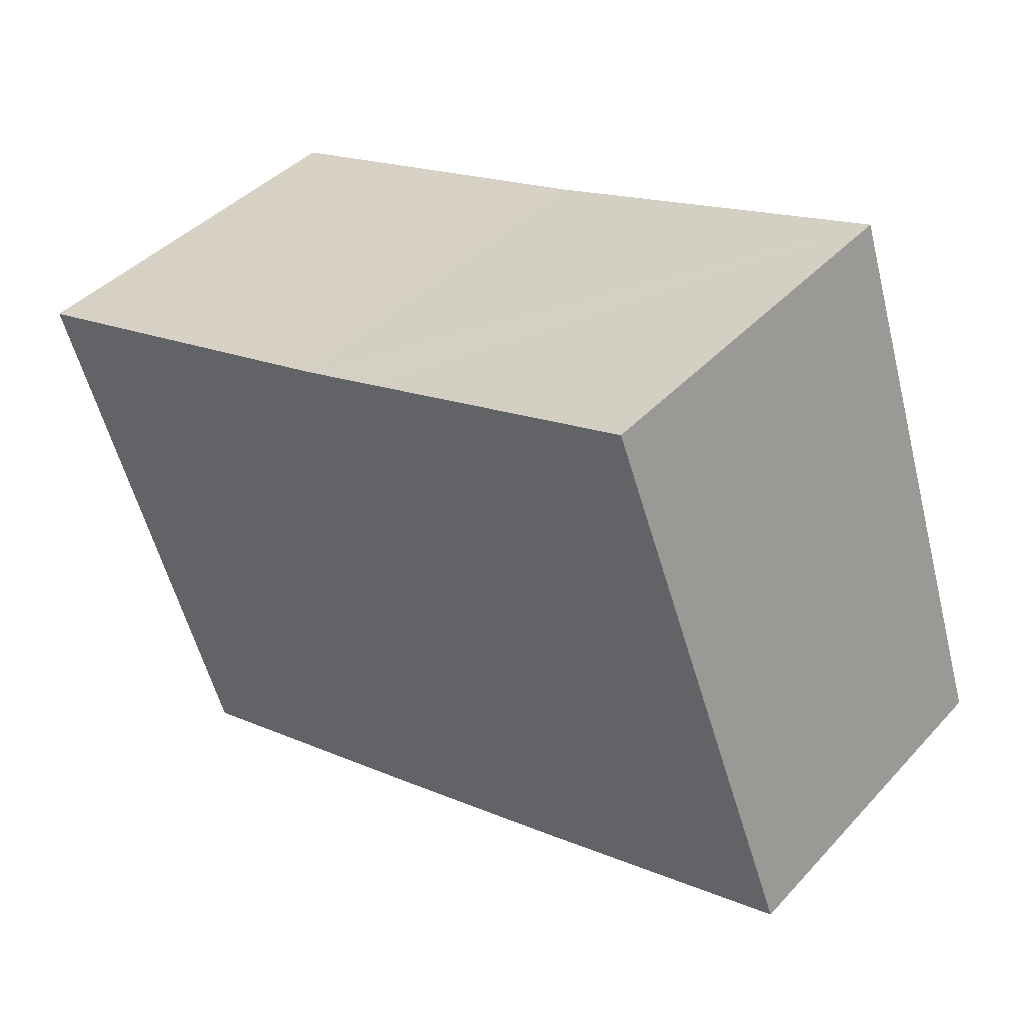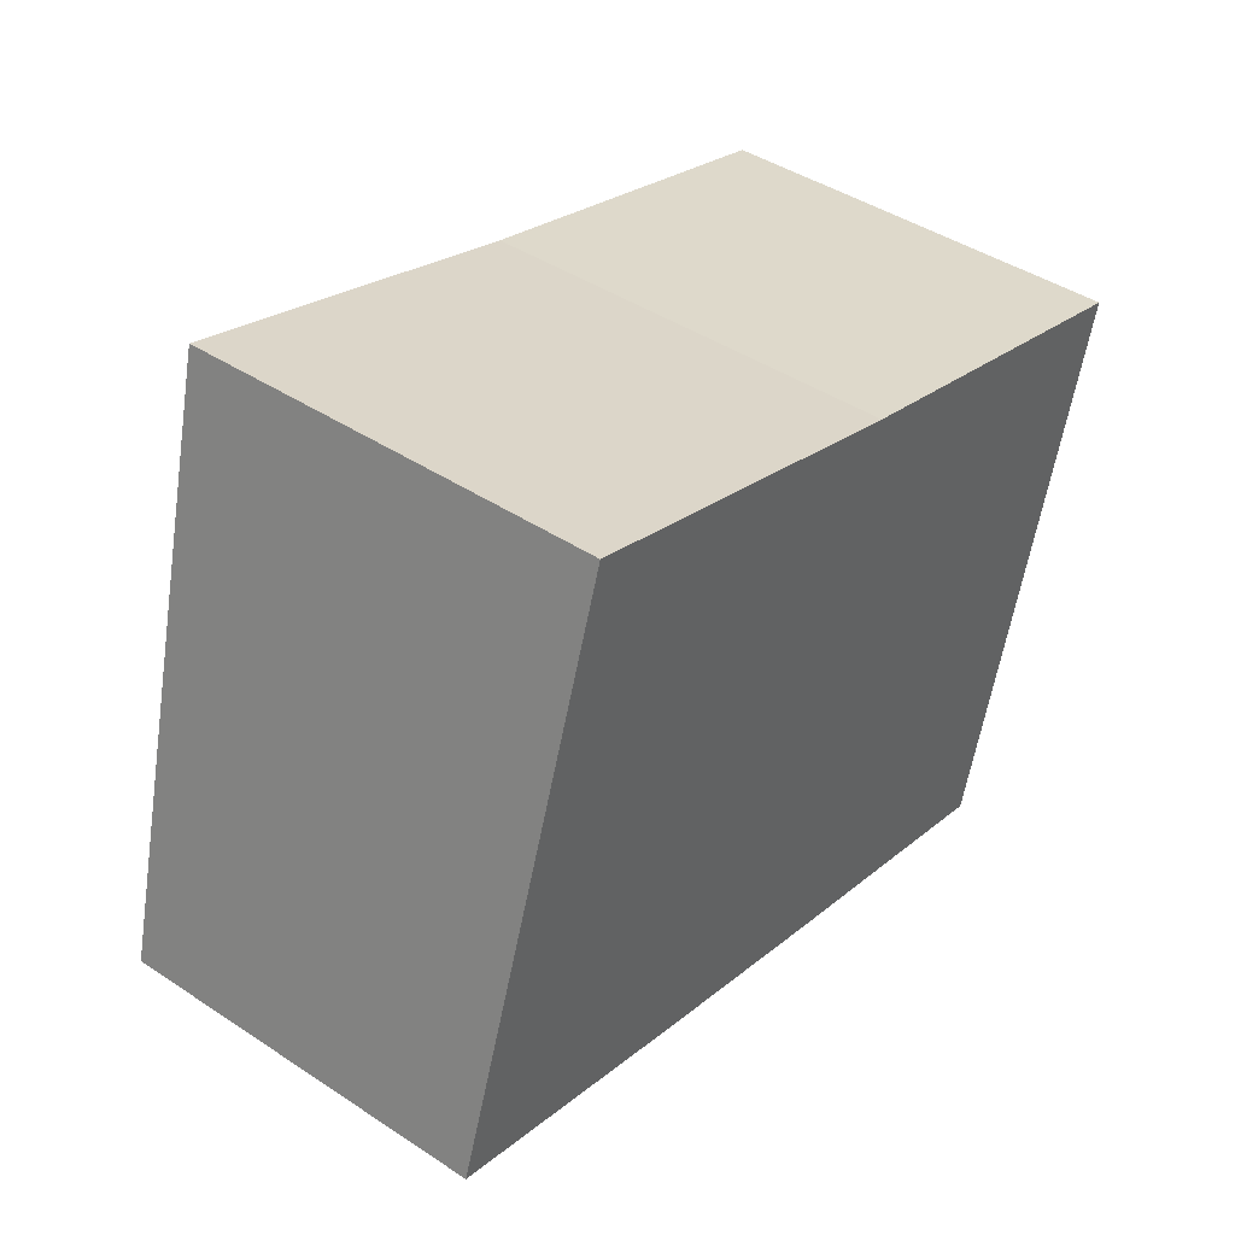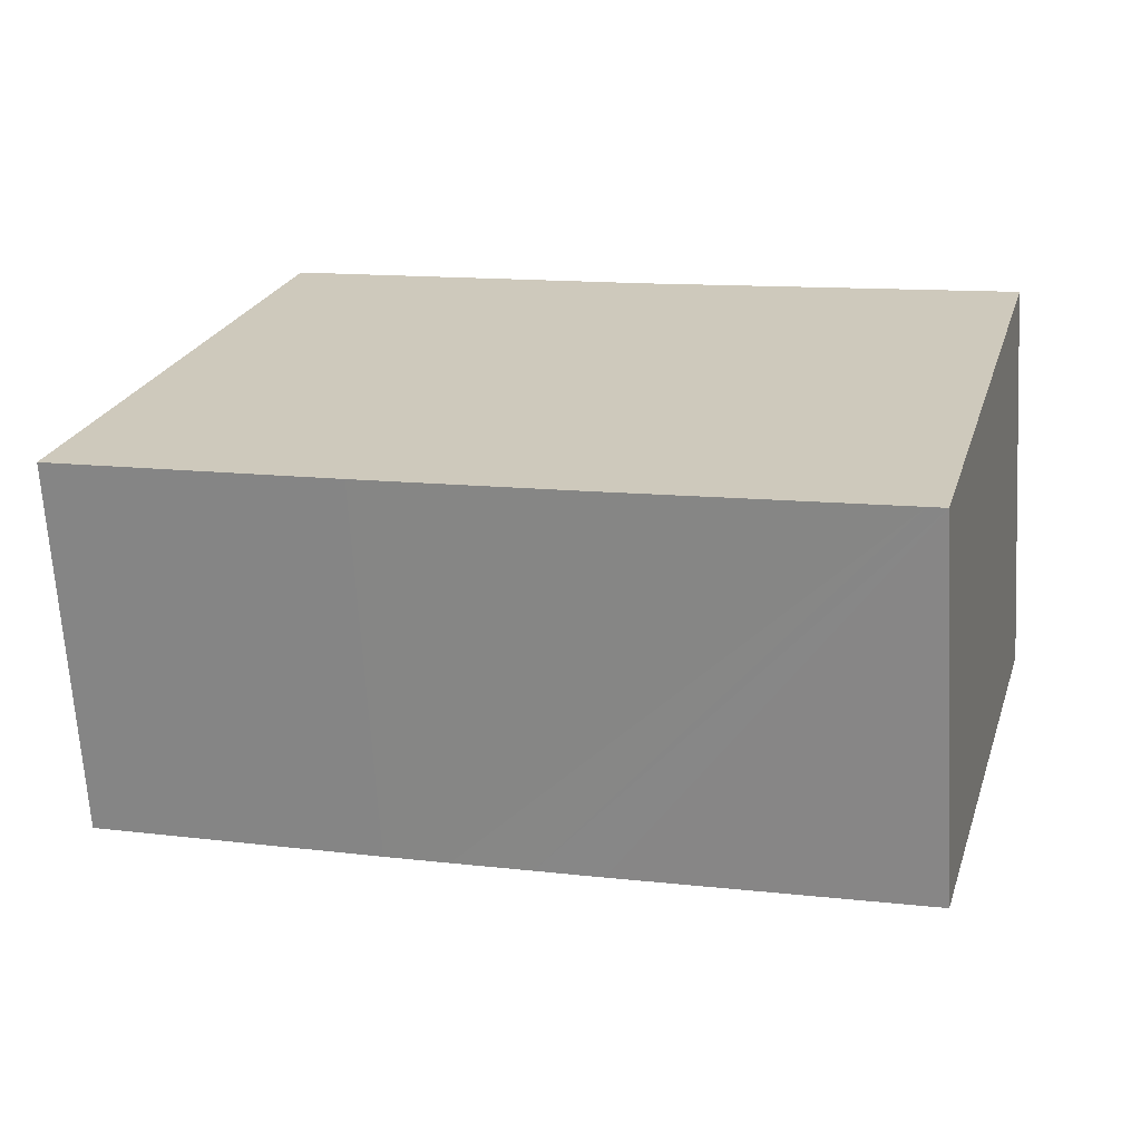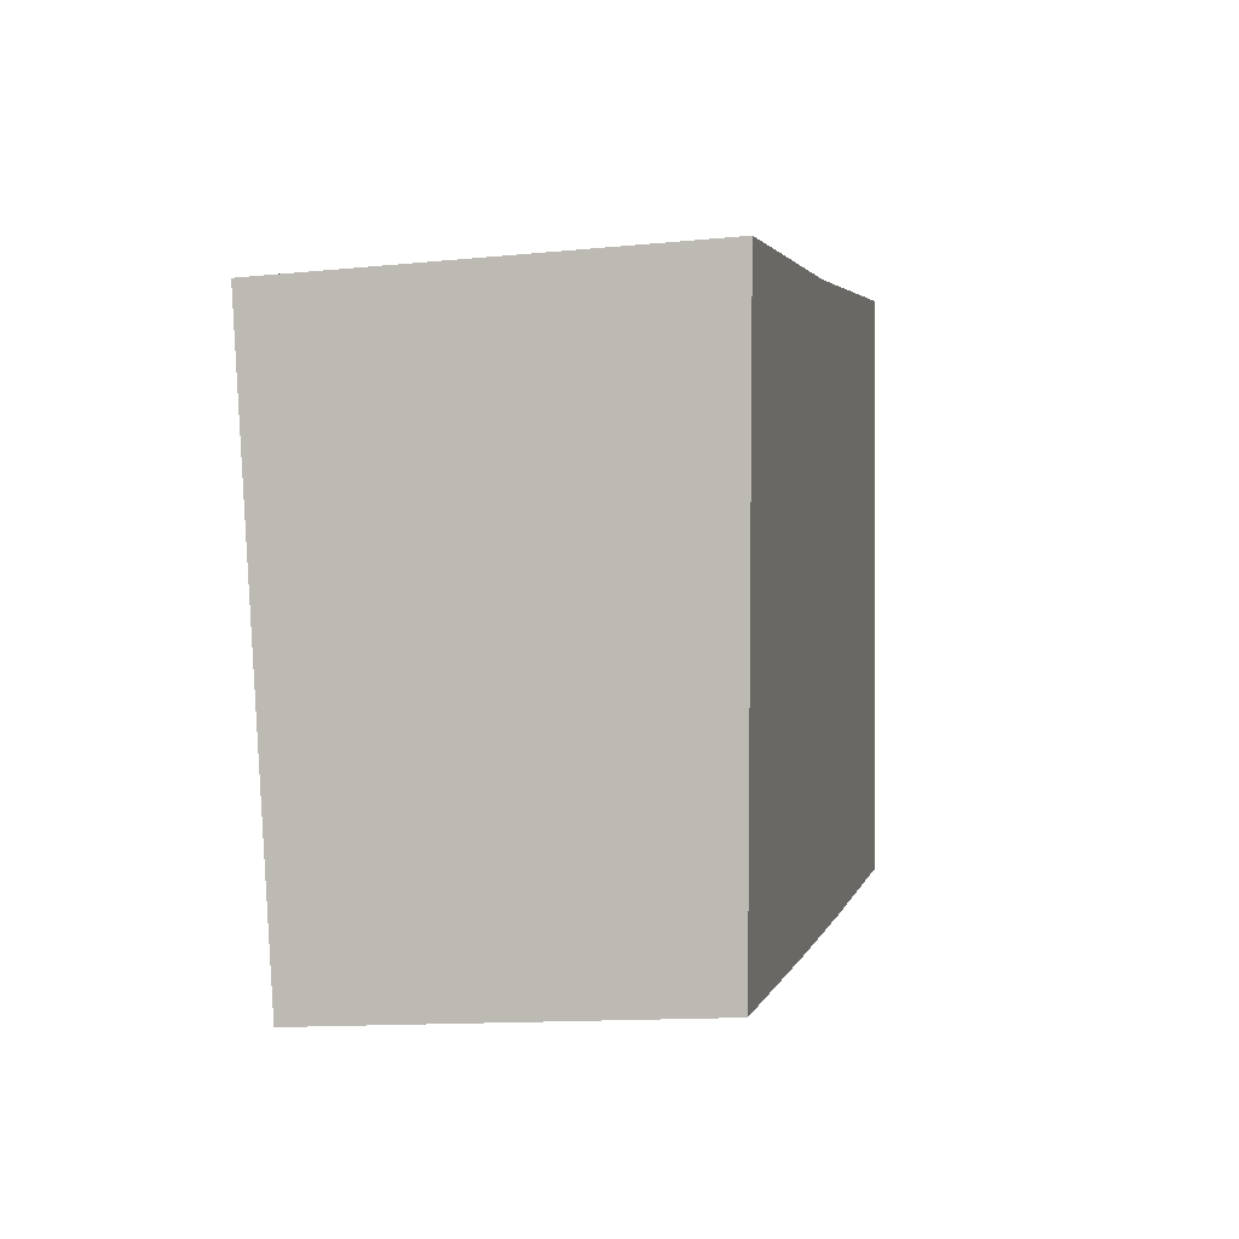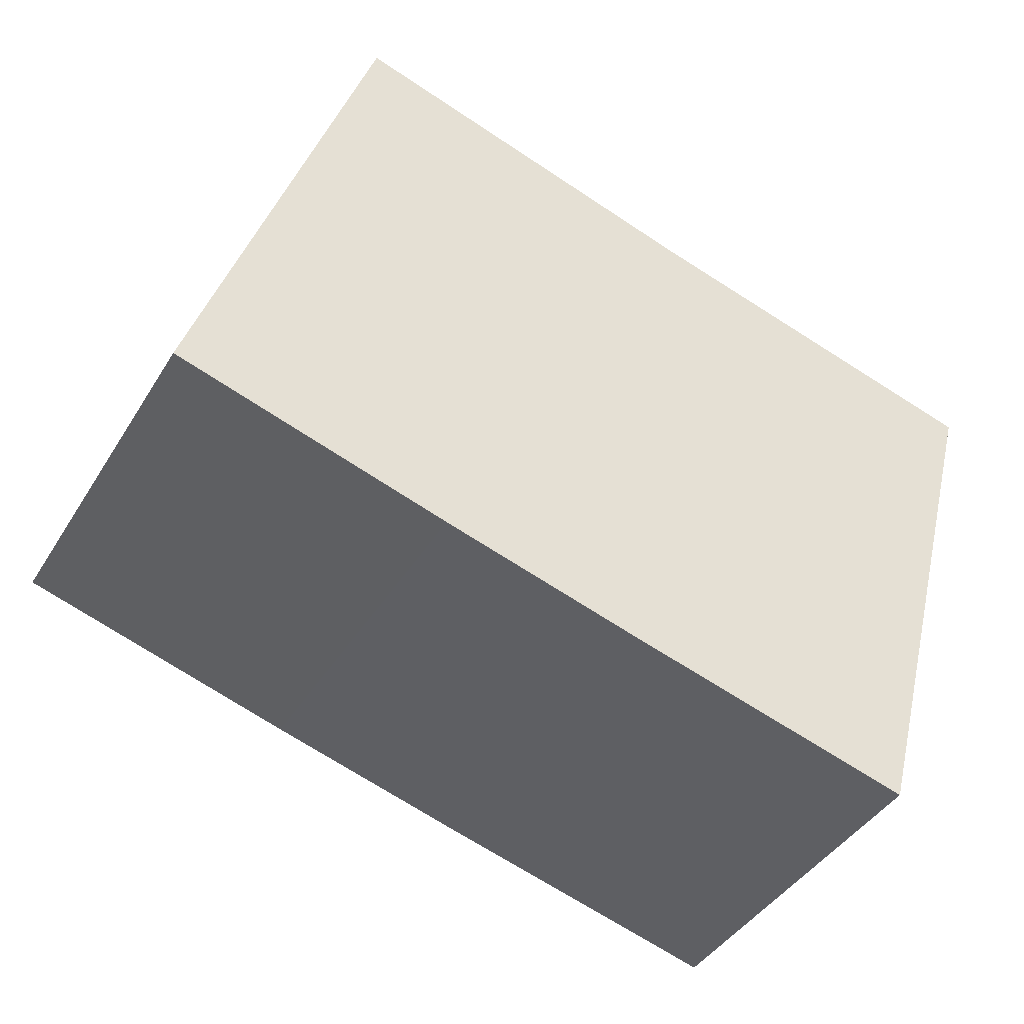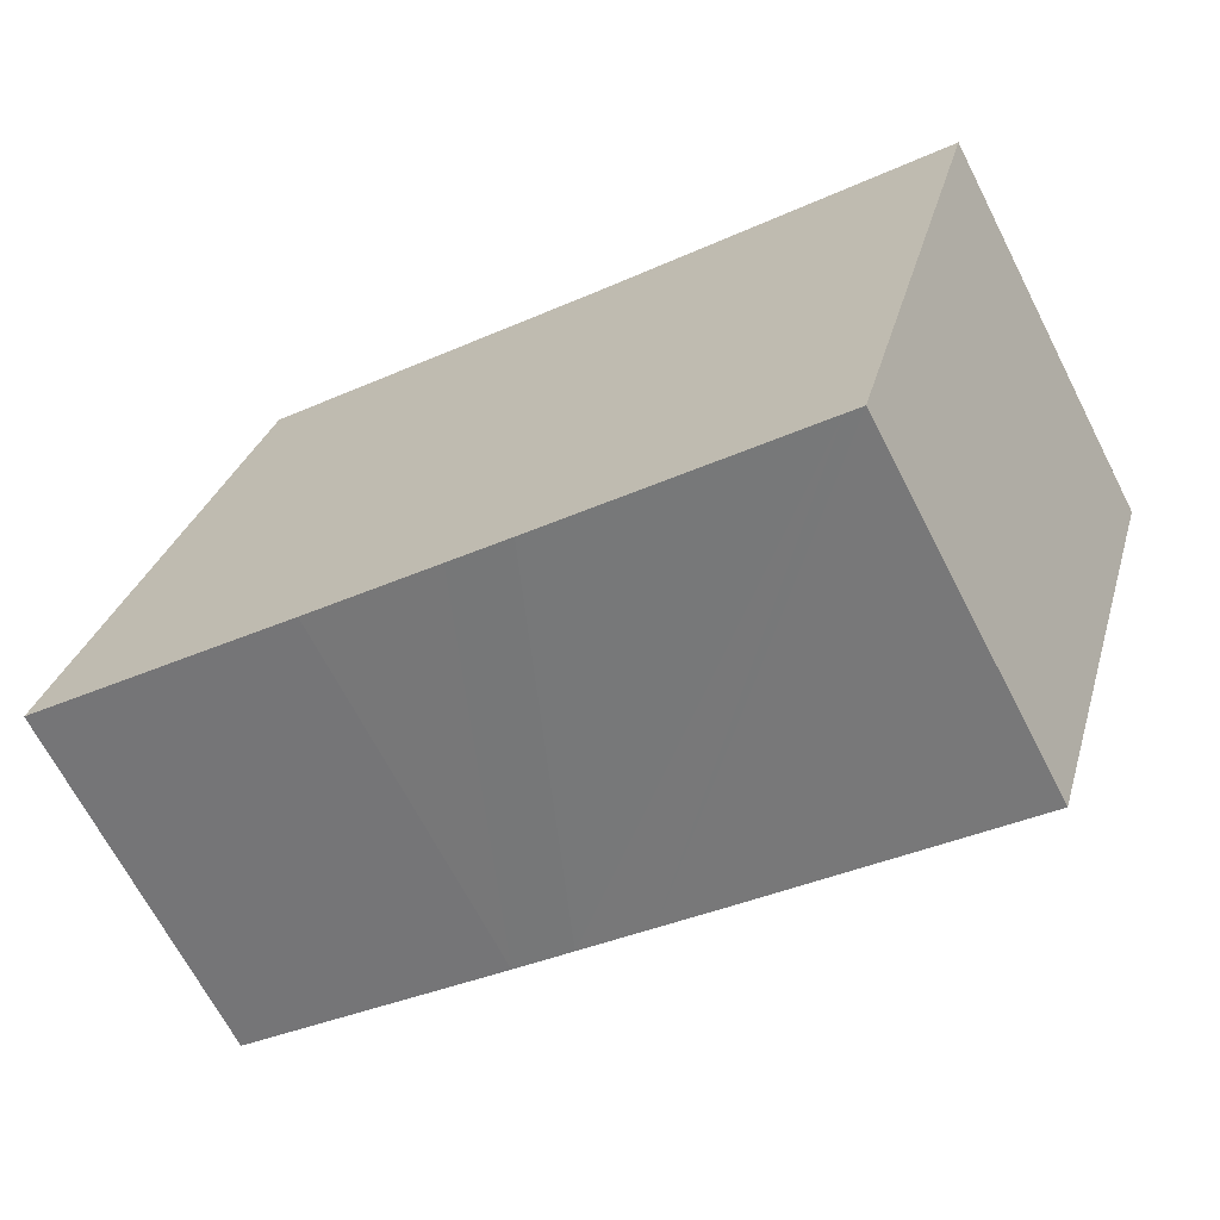
<metadata>
{"format":"obj","ext":"obj","renderer":"f3d","projection":"perspective","resolution":1024,"background":"white","views":[{"elev":41.8,"azim":-141.5,"up":"+Z"},{"elev":43.6,"azim":-52.2,"up":"+Z"},{"elev":-66.7,"azim":3.4,"up":"+Z"},{"elev":-13.6,"azim":102.5,"up":"+Z"},{"elev":-41.6,"azim":-28.9,"up":"+Z"},{"elev":-67.3,"azim":27.2,"up":"+Z"}]}
</metadata>
<code>
v  2.992 6.705 9.101
v  4.65 6.116 -1.395
v  0 6.119 3.747e-16
v  5.67 6.116 -1.688
v  6.926 6.116 -2.048
v  7.98 6.116 -2.351
v  7.734 6.7 7.65
v  12.56 6.119 -3.619
v  9.026 6.698 7.255
v  12.85 6.119 -3.699
v  14.12 6.424 1.118
v  9.151 6.698 7.217
v  13.94 6.702 5.901
v  15.28 6.703 5.53
v  2.992 -5.573e-16 9.101
v  0 0 0
v  7.734 -4.684e-16 7.65
v  9.026 -4.442e-16 7.255
v  9.151 -4.419e-16 7.217
v  15.28 -3.386e-16 5.53
v  13.94 -3.613e-16 5.901
v  14.12 -6.846e-17 1.118
v  12.85 2.265e-16 -3.699
v  4.65 8.542e-17 -1.395
v  12.56 2.216e-16 -3.619
v  7.98 1.44e-16 -2.351
v  6.926 1.254e-16 -2.048
v  5.67 1.034e-16 -1.688
g defaultobject
f 1 2 3
f 2 1 4
f 4 1 5
f 5 1 6
f 6 1 7
f 6 7 8
f 8 7 9
f 8 9 10
f 10 9 11
f 11 9 12
f 11 12 13
f 11 13 14
f 3 15 1
f 15 3 16
f 15 7 1
f 7 15 9
f 9 15 12
f 12 15 17
f 12 17 18
f 12 18 19
f 19 13 12
f 13 19 14
f 14 19 20
f 20 19 21
f 20 11 14
f 11 20 10
f 10 20 22
f 10 22 23
f 2 16 3
f 16 2 24
f 23 8 10
f 8 23 6
f 6 23 5
f 5 23 25
f 5 25 4
f 4 25 26
f 4 26 2
f 2 26 27
f 2 27 24
f 24 27 28
f 22 25 23
f 25 22 26
f 26 22 20
f 26 20 27
f 27 20 21
f 27 21 28
f 28 21 19
f 28 19 24
f 24 19 16
f 16 19 18
f 16 18 17
f 16 17 15

</code>
